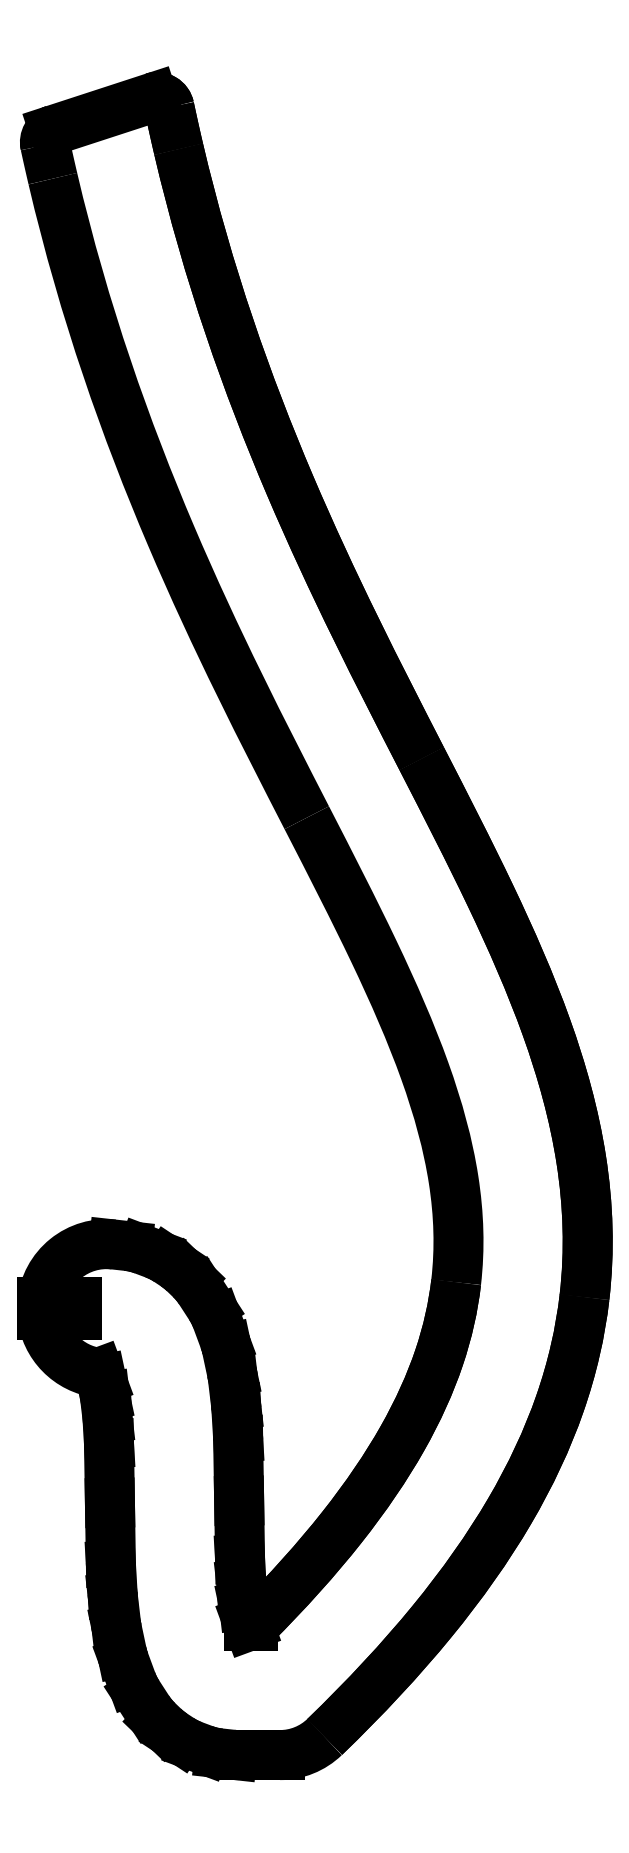
<metadata>
{"format":"dxf","ext":"dxf","renderer":"ezdxf+matplotlib","layout":"modelspace","background":"white","min_lineweight":24,"dpi":150}
</metadata>
<code>
0
SECTION
2
ENTITIES
0
SPLINE
8
Shape2DView026
210
0
220
0
230
1
70
8
71
2
72
6
73
3
74
0
40
0.9204
40
0.9204
40
0.9204
40
0.9374
40
0.9374
40
0.9374
10
60.74
20
264.2
30
0
10
59.62
20
269
30
0
10
58.58
20
273.9
30
0
0
SPLINE
8
Shape2DView026
210
0
220
0
230
1
70
8
71
2
72
6
73
3
74
0
40
0.9204
40
0.9204
40
0.9204
40
0.9374
40
0.9374
40
0.9374
10
60.74
20
264.2
30
0
10
59.62
20
269
30
0
10
58.58
20
273.9
30
0
0
LINE
8
Shape2DView026
10
31.77
20
268.7
30
0
11
54.72
21
276.1
31
0
0
SPLINE
8
Shape2DView026
210
0
220
0
230
1
70
8
71
3
72
17
73
13
74
0
40
0
40
0
40
0
40
0
40
0.2476
40
0.2476
40
0.2476
40
0.5
40
0.5
40
0.5
40
0.7524
40
0.7524
40
0.7524
40
1
40
1
40
1
40
1
10
58.58
20
273.9
30
0
10
58.5
20
274.3
30
0
10
58.33
20
274.7
30
0
10
58.09
20
275
30
0
10
57.84
20
275.4
30
0
10
57.52
20
275.7
30
0
10
57.15
20
275.9
30
0
10
56.77
20
276.1
30
0
10
56.36
20
276.2
30
0
10
55.93
20
276.3
30
0
10
55.52
20
276.3
30
0
10
55.1
20
276.3
30
0
10
54.72
20
276.1
30
0
0
SPLINE
8
Shape2DView026
210
0
220
0
230
1
70
8
71
3
72
11
73
7
74
0
40
0.6098
40
0.6098
40
0.6098
40
0.6098
40
0.7651
40
0.7651
40
0.7651
40
0.9204
40
0.9204
40
0.9204
40
0.9204
10
117.2
20
122.7
30
0
10
107.1
20
142.2
30
0
10
96.44
20
163.1
30
0
10
86.54
20
186.3
30
0
10
76.65
20
209.5
30
0
10
67.56
20
235.1
30
0
10
60.74
20
264.2
30
0
0
SPLINE
8
Shape2DView026
210
0
220
0
230
1
70
8
71
3
72
17
73
13
74
0
40
0.2621
40
0.2621
40
0.2621
40
0.2621
40
0.349
40
0.349
40
0.349
40
0.436
40
0.436
40
0.436
40
0.5229
40
0.5229
40
0.5229
40
0.6098
40
0.6098
40
0.6098
40
0.6098
10
155
20
-2.324
30
0
10
156.2
20
8.499
30
0
10
155.8
20
19.14
30
0
10
154.2
20
29.56
30
0
10
152.6
20
39.98
30
0
10
149.8
20
50.18
30
0
10
146.1
20
60.34
30
0
10
142.5
20
70.5
30
0
10
138
20
80.62
30
0
10
133.1
20
90.93
30
0
10
128.2
20
101.3
30
0
10
122.8
20
111.8
30
0
10
117.2
20
122.7
30
0
0
SPLINE
8
Shape2DView026
210
0
220
0
230
1
70
8
71
3
72
17
73
13
74
0
40
0
40
0
40
0
40
0
40
0.06552
40
0.06552
40
0.06552
40
0.131
40
0.131
40
0.131
40
0.1966
40
0.1966
40
0.1966
40
0.2621
40
0.2621
40
0.2621
40
0.2621
10
94.65
20
-104.4
30
0
10
104.1
20
-95.25
30
0
10
112.4
20
-86.37
30
0
10
119.5
20
-77.68
30
0
10
126.6
20
-68.98
30
0
10
132.6
20
-60.47
30
0
10
137.6
20
-52.05
30
0
10
142.5
20
-43.63
30
0
10
146.4
20
-35.3
30
0
10
149.3
20
-27.01
30
0
10
152.1
20
-18.72
30
0
10
154
20
-10.48
30
0
10
155
20
-2.324
30
0
0
ELLIPSE
8
Shape2DView026
10
84.22
20
-93.64
30
0
11
-1.129e-07
21
15
31
0
40
1
41
3.142
42
3.91
0
LINE
8
Shape2DView026
10
74.87
20
-108.6
30
0
11
84.22
21
-108.6
31
0
0
ELLIPSE
8
Shape2DView026
10
74.87
20
-93.64
30
0
11
-1.137e-07
21
15
31
0
40
1
41
3.032
42
3.142
0
LINE
8
Shape2DView026
10
70.26
20
-108.2
30
0
11
73.22
21
-108.5
31
0
0
ELLIPSE
8
Shape2DView026
10
71.9
20
-93.31
30
0
11
-1.021e-07
21
15
31
0
40
1
41
2.785
42
3.032
0
LINE
8
Shape2DView026
10
64.12
20
-106.4
30
0
11
66.66
21
-107.4
31
0
0
ELLIPSE
8
Shape2DView026
10
69.36
20
-92.36
30
0
11
-1.261e-07
21
15
31
0
40
1
41
2.558
42
2.785
0
LINE
8
Shape2DView026
10
59.44
20
-103.8
30
0
11
61.09
21
-104.9
31
0
0
ELLIPSE
8
Shape2DView026
10
67.7
20
-91.27
30
0
11
-9.243e-08
21
15
31
0
40
1
41
2.376
42
2.558
0
LINE
8
Shape2DView026
10
55.86
20
-100.7
30
0
11
57.31
21
-102.1
31
0
0
ELLIPSE
8
Shape2DView026
10
66.26
20
-89.88
30
0
11
-1.009e-07
21
15
31
0
40
1
41
2.145
42
2.376
0
LINE
8
Shape2DView026
10
51.33
20
-94.42
30
0
11
53.66
21
-98.03
31
0
0
ELLIPSE
8
Shape2DView026
10
63.92
20
-86.27
30
0
11
-1.151e-07
21
15
31
0
40
1
41
1.923
42
2.145
0
LINE
8
Shape2DView026
10
48.16
20
-86.87
30
0
11
49.84
21
-91.45
31
0
0
ELLIPSE
8
Shape2DView026
10
62.23
20
-81.69
30
0
11
-1.153e-07
21
15
31
0
40
1
41
1.78
42
1.923
0
LINE
8
Shape2DView026
10
46.42
20
-79.4
30
0
11
47.56
21
-84.8
31
0
0
ELLIPSE
8
Shape2DView026
10
61.09
20
-76.3
30
0
11
-1.183e-07
21
15
31
0
40
1
41
1.687
42
1.78
0
LINE
8
Shape2DView026
10
45.49
20
-72
30
0
11
46.19
21
-78.04
31
0
0
ELLIPSE
8
Shape2DView026
10
60.38
20
-70.25
30
0
11
-1.129e-07
21
15
31
0
40
1
41
1.629
42
1.687
0
LINE
8
Shape2DView026
10
45.03
20
-64.6
30
0
11
45.41
21
-71.13
31
0
0
ELLIPSE
8
Shape2DView026
10
60
20
-63.72
30
0
11
-1.132e-07
21
15
31
0
40
1
41
1.587
42
1.629
0
LINE
8
Shape2DView026
10
44.79
20
-50.06
30
0
11
45
21
-63.96
31
0
0
LINE
8
Shape2DView026
10
44.57
20
-36.29
30
0
11
44.79
21
-50.06
31
0
0
LINE
8
Shape2DView026
10
44.22
20
-30.4
30
0
11
44.57
21
-36.29
31
0
0
LINE
8
Shape2DView026
10
43.62
20
-25.36
30
0
11
44.22
21
-30.4
31
0
0
LINE
8
Shape2DView026
10
42.81
20
-21.58
30
0
11
43.62
21
-25.36
31
0
0
LINE
8
Shape2DView026
10
42.19
20
-19.89
30
0
11
42.81
21
-21.58
31
0
0
ELLIPSE
8
Shape2DView026
10
44
20
-5
30
0
11
-1.138e-07
21
15
31
0
40
1
41
1.671
42
3.02
0
LINE
8
Shape2DView026
10
37.02
20
-6.5
30
0
11
29.08
21
-6.5
31
0
0
LINE
8
Shape2DView026
10
37.02
20
-3.5
30
0
11
37.02
21
-6.5
31
0
0
LINE
8
Shape2DView026
10
29.08
20
-3.5
30
0
11
37.02
21
-3.5
31
0
0
ELLIPSE
8
Shape2DView026
10
44
20
-5
30
0
11
-1.138e-07
21
15
31
0
40
1
41
6.172
42
1.471
0
LINE
8
Shape2DView026
10
45.66
20
9.908
30
0
11
48.83
21
9.555
31
0
0
ELLIPSE
8
Shape2DView026
10
47.17
20
-5.353
30
0
11
-1.231e-07
21
15
31
0
40
1
41
5.923
42
6.172
0
LINE
8
Shape2DView026
10
52.46
20
8.683
30
0
11
55.18
21
7.661
31
0
0
ELLIPSE
8
Shape2DView026
10
49.89
20
-6.375
30
0
11
-1.012e-07
21
15
31
0
40
1
41
5.696
42
5.923
0
LINE
8
Shape2DView026
10
58.19
20
6.113
30
0
11
59.9
21
4.976
31
0
0
ELLIPSE
8
Shape2DView026
10
51.59
20
-7.512
30
0
11
-1.121e-07
21
15
31
0
40
1
41
5.516
42
5.696
0
LINE
8
Shape2DView026
10
62
20
3.287
30
0
11
63.5
21
1.843
31
0
0
ELLIPSE
8
Shape2DView026
10
53.09
20
-8.956
30
0
11
-9.668e-08
21
15
31
0
40
1
41
5.288
42
5.516
0
LINE
8
Shape2DView026
10
65.67
20
-0.7879
30
0
11
68.09
21
-4.514
31
0
0
ELLIPSE
8
Shape2DView026
10
55.51
20
-12.68
30
0
11
-1.217e-07
21
15
31
0
40
1
41
5.067
42
5.288
0
LINE
8
Shape2DView026
10
69.58
20
-7.469
30
0
11
71.32
21
-12.17
31
0
0
ELLIPSE
8
Shape2DView026
10
57.25
20
-17.39
30
0
11
-1.127e-07
21
15
31
0
40
1
41
4.923
42
5.067
0
LINE
8
Shape2DView026
10
71.92
20
-14.25
30
0
11
73.1
21
-19.77
31
0
0
ELLIPSE
8
Shape2DView026
10
58.44
20
-22.91
30
0
11
-1.189e-07
21
15
31
0
40
1
41
4.83
42
4.923
0
LINE
8
Shape2DView026
10
73.33
20
-21.14
30
0
11
74.06
21
-27.31
31
0
0
ELLIPSE
8
Shape2DView026
10
59.17
20
-29.08
30
0
11
-1.107e-07
21
15
31
0
40
1
41
4.771
42
4.83
0
LINE
8
Shape2DView026
10
74.14
20
-28.19
30
0
11
74.53
21
-34.84
31
0
0
ELLIPSE
8
Shape2DView026
10
59.56
20
-35.73
30
0
11
-1.137e-07
21
15
31
0
40
1
41
4.728
42
4.771
0
LINE
8
Shape2DView026
10
74.56
20
-35.49
30
0
11
74.78
21
-49.59
31
0
0
ELLIPSE
8
Shape2DView026
10
59.78
20
-49.83
30
0
11
-1.132e-07
21
15
31
0
40
1
41
4.728
42
4.728
0
LINE
8
Shape2DView026
10
74.78
20
-49.59
30
0
11
75
21
-63.17
31
0
0
LINE
8
Shape2DView026
10
75
20
-63.17
30
0
11
75.33
21
-68.95
31
0
0
LINE
8
Shape2DView026
10
75.33
20
-68.95
30
0
11
75.91
21
-73.86
31
0
0
LINE
8
Shape2DView026
10
75.91
20
-73.86
30
0
11
76.68
21
-77.52
31
0
0
LINE
8
Shape2DView026
10
76.68
20
-77.52
30
0
11
77.09
21
-78.64
31
0
0
LINE
8
Shape2DView026
10
77.09
20
-78.64
30
0
11
78.09
21
-78.64
31
0
0
SPLINE
8
Shape2DView026
210
0
220
0
230
1
70
8
71
3
72
17
73
13
74
0
40
0.01094
40
0.01094
40
0.01094
40
0.01094
40
0.07373
40
0.07373
40
0.07373
40
0.1365
40
0.1365
40
0.1365
40
0.1993
40
0.1993
40
0.1993
40
0.2621
40
0.2621
40
0.2621
40
0.2621
10
78.09
20
-78.64
30
0
10
86.08
20
-70.64
30
0
10
92.88
20
-63.05
30
0
10
98.6
20
-55.81
30
0
10
104.3
20
-48.58
30
0
10
109
20
-41.71
30
0
10
112.7
20
-35.15
30
0
10
116.4
20
-28.6
30
0
10
119.2
20
-22.37
30
0
10
121.2
20
-16.37
30
0
10
123.2
20
-10.36
30
0
10
124.5
20
-4.586
30
0
10
125.2
20
1.129
30
0
0
SPLINE
8
Shape2DView026
210
0
220
0
230
1
70
8
71
3
72
17
73
13
74
0
40
0.2621
40
0.2621
40
0.2621
40
0.2621
40
0.349
40
0.349
40
0.349
40
0.436
40
0.436
40
0.436
40
0.5229
40
0.5229
40
0.5229
40
0.6098
40
0.6098
40
0.6098
40
0.6098
10
125.2
20
1.129
30
0
10
126.1
20
9.04
30
0
10
125.8
20
16.85
30
0
10
124.6
20
24.95
30
0
10
123.3
20
33.04
30
0
10
121
20
41.41
30
0
10
117.9
20
50.22
30
0
10
114.7
20
59.02
30
0
10
110.7
20
68.26
30
0
10
106
20
78.02
30
0
10
101.4
20
87.77
30
0
10
96.1
20
98.06
30
0
10
90.48
20
109
30
0
0
SPLINE
8
Shape2DView026
210
0
220
0
230
1
70
8
71
3
72
11
73
7
74
0
40
0.6098
40
0.6098
40
0.6098
40
0.6098
40
0.7651
40
0.7651
40
0.7651
40
0.9204
40
0.9204
40
0.9204
40
0.9204
10
90.48
20
109
30
0
10
80.45
20
128.5
30
0
10
69.35
20
150.1
30
0
10
58.94
20
174.5
30
0
10
48.53
20
199
30
0
10
38.81
20
226.3
30
0
10
31.54
20
257.4
30
0
0
SPLINE
8
Shape2DView026
210
0
220
0
230
1
70
8
71
2
72
6
73
3
74
0
40
0.9204
40
0.9204
40
0.9204
40
0.9333
40
0.9333
40
0.9333
10
31.54
20
257.4
30
0
10
30.63
20
261.2
30
0
10
29.77
20
265.2
30
0
0
SPLINE
8
Shape2DView026
210
0
220
0
230
1
70
8
71
3
72
11
73
7
74
0
40
0
40
0
40
0
40
0
40
0.5
40
0.5
40
0.5
40
1
40
1
40
1
40
1
10
31.77
20
268.7
30
0
10
31.09
20
268.4
30
0
10
30.47
20
268
30
0
10
30.1
20
267.3
30
0
10
29.73
20
266.7
30
0
10
29.62
20
265.9
30
0
10
29.77
20
265.2
30
0
0
SPLINE
8
Shape2DView026
210
0
220
0
230
1
70
8
71
3
72
17
73
13
74
0
40
0
40
0
40
0
40
0
40
0.2476
40
0.2476
40
0.2476
40
0.5
40
0.5
40
0.5
40
0.7524
40
0.7524
40
0.7524
40
1
40
1
40
1
40
1
10
58.58
20
273.9
30
0
10
58.5
20
274.3
30
0
10
58.33
20
274.7
30
0
10
58.09
20
275
30
0
10
57.84
20
275.4
30
0
10
57.52
20
275.7
30
0
10
57.15
20
275.9
30
0
10
56.77
20
276.1
30
0
10
56.36
20
276.2
30
0
10
55.93
20
276.3
30
0
10
55.52
20
276.3
30
0
10
55.1
20
276.3
30
0
10
54.72
20
276.1
30
0
0
SPLINE
8
Shape2DView026
210
0
220
0
230
1
70
8
71
3
72
11
73
7
74
0
40
0.6098
40
0.6098
40
0.6098
40
0.6098
40
0.7651
40
0.7651
40
0.7651
40
0.9204
40
0.9204
40
0.9204
40
0.9204
10
117.2
20
122.7
30
0
10
107.1
20
142.2
30
0
10
96.44
20
163.1
30
0
10
86.54
20
186.3
30
0
10
76.65
20
209.5
30
0
10
67.56
20
235.1
30
0
10
60.74
20
264.2
30
0
0
SPLINE
8
Shape2DView026
210
0
220
0
230
1
70
8
71
3
72
17
73
13
74
0
40
0.2621
40
0.2621
40
0.2621
40
0.2621
40
0.349
40
0.349
40
0.349
40
0.436
40
0.436
40
0.436
40
0.5229
40
0.5229
40
0.5229
40
0.6098
40
0.6098
40
0.6098
40
0.6098
10
155
20
-2.324
30
0
10
156.2
20
8.499
30
0
10
155.8
20
19.14
30
0
10
154.2
20
29.56
30
0
10
152.6
20
39.98
30
0
10
149.8
20
50.18
30
0
10
146.1
20
60.34
30
0
10
142.5
20
70.5
30
0
10
138
20
80.62
30
0
10
133.1
20
90.93
30
0
10
128.2
20
101.3
30
0
10
122.8
20
111.8
30
0
10
117.2
20
122.7
30
0
0
SPLINE
8
Shape2DView026
210
0
220
0
230
1
70
8
71
3
72
17
73
13
74
0
40
0
40
0
40
0
40
0
40
0.06552
40
0.06552
40
0.06552
40
0.131
40
0.131
40
0.131
40
0.1966
40
0.1966
40
0.1966
40
0.2621
40
0.2621
40
0.2621
40
0.2621
10
94.65
20
-104.4
30
0
10
104.1
20
-95.25
30
0
10
112.4
20
-86.37
30
0
10
119.5
20
-77.68
30
0
10
126.6
20
-68.98
30
0
10
132.6
20
-60.47
30
0
10
137.6
20
-52.05
30
0
10
142.5
20
-43.63
30
0
10
146.4
20
-35.3
30
0
10
149.3
20
-27.01
30
0
10
152.1
20
-18.72
30
0
10
154
20
-10.48
30
0
10
155
20
-2.324
30
0
0
SPLINE
8
Shape2DView026
210
0
220
0
230
1
70
8
71
3
72
17
73
13
74
0
40
0.01094
40
0.01094
40
0.01094
40
0.01094
40
0.07373
40
0.07373
40
0.07373
40
0.1365
40
0.1365
40
0.1365
40
0.1993
40
0.1993
40
0.1993
40
0.2621
40
0.2621
40
0.2621
40
0.2621
10
78.09
20
-78.64
30
0
10
86.08
20
-70.64
30
0
10
92.88
20
-63.05
30
0
10
98.6
20
-55.81
30
0
10
104.3
20
-48.58
30
0
10
109
20
-41.71
30
0
10
112.7
20
-35.15
30
0
10
116.4
20
-28.6
30
0
10
119.2
20
-22.37
30
0
10
121.2
20
-16.37
30
0
10
123.2
20
-10.36
30
0
10
124.5
20
-4.586
30
0
10
125.2
20
1.129
30
0
0
SPLINE
8
Shape2DView026
210
0
220
0
230
1
70
8
71
2
72
6
73
3
74
0
40
0
40
0
40
0
40
0.1534
40
0.1534
40
0.1534
10
31.77
20
268.7
30
0
10
31.46
20
268.6
30
0
10
31.17
20
268.4
30
0
0
SPLINE
8
Shape2DView026
210
0
220
0
230
1
70
8
71
2
72
6
73
3
74
0
40
0.8
40
0.8
40
0.8
40
1
40
1
40
1
10
29.71
20
266
30
0
10
29.68
20
265.6
30
0
10
29.77
20
265.2
30
0
0
ENDSEC
0
EOF

</code>
